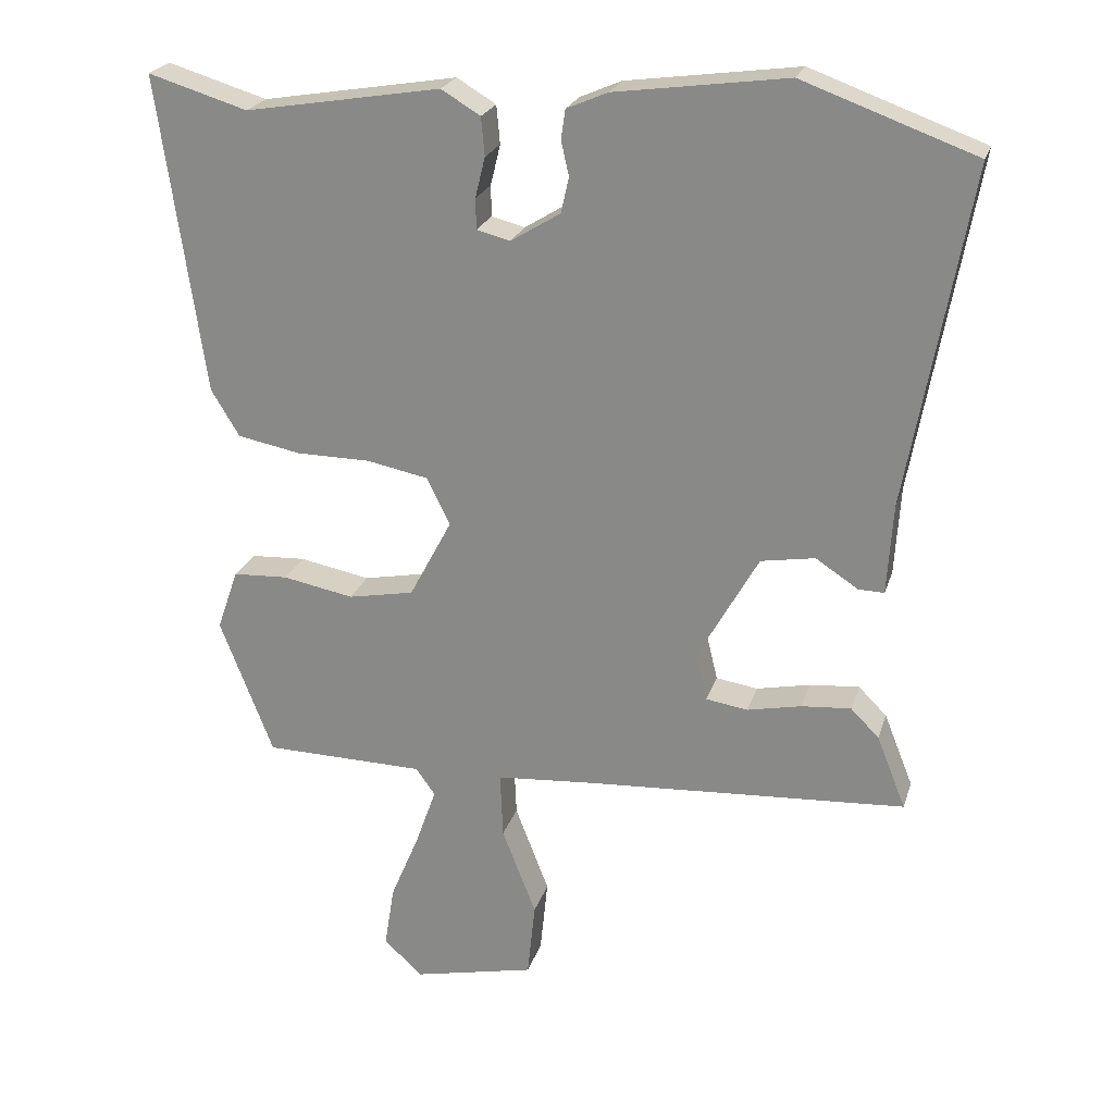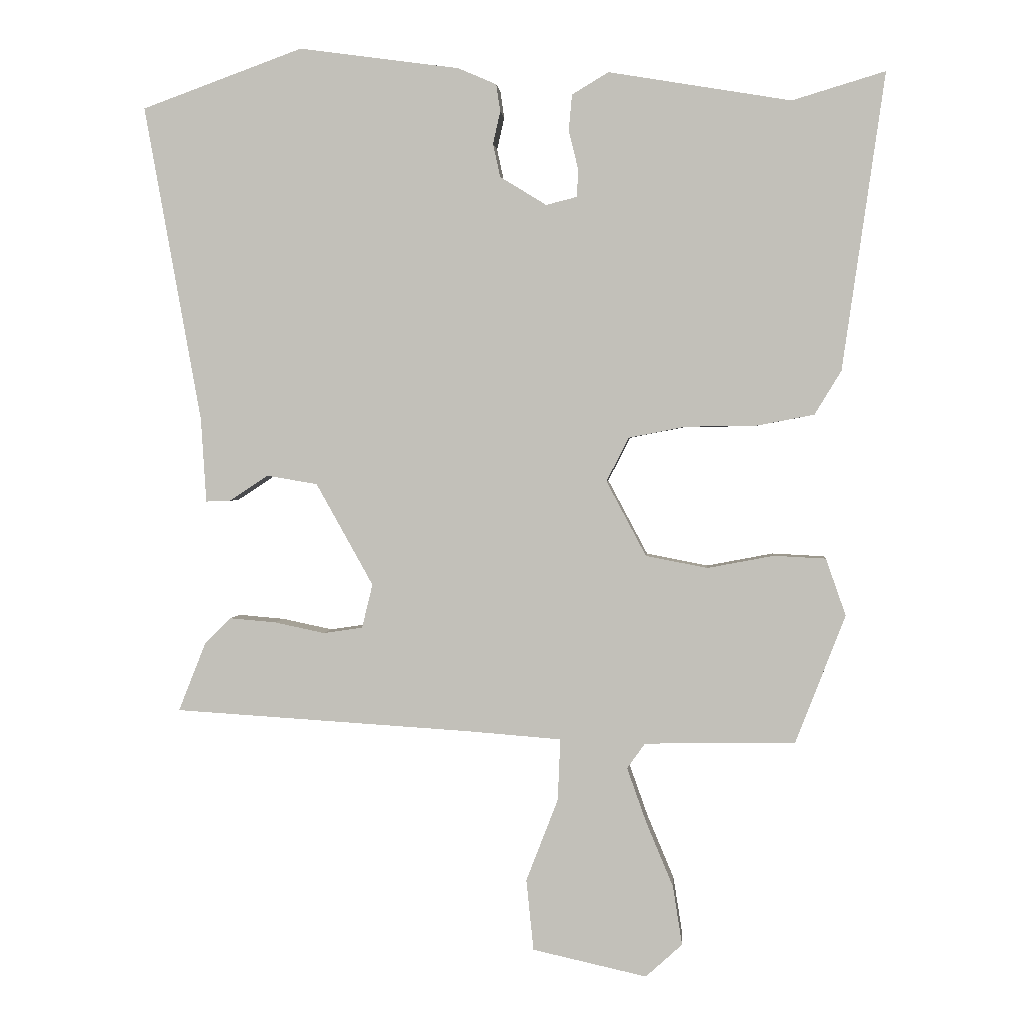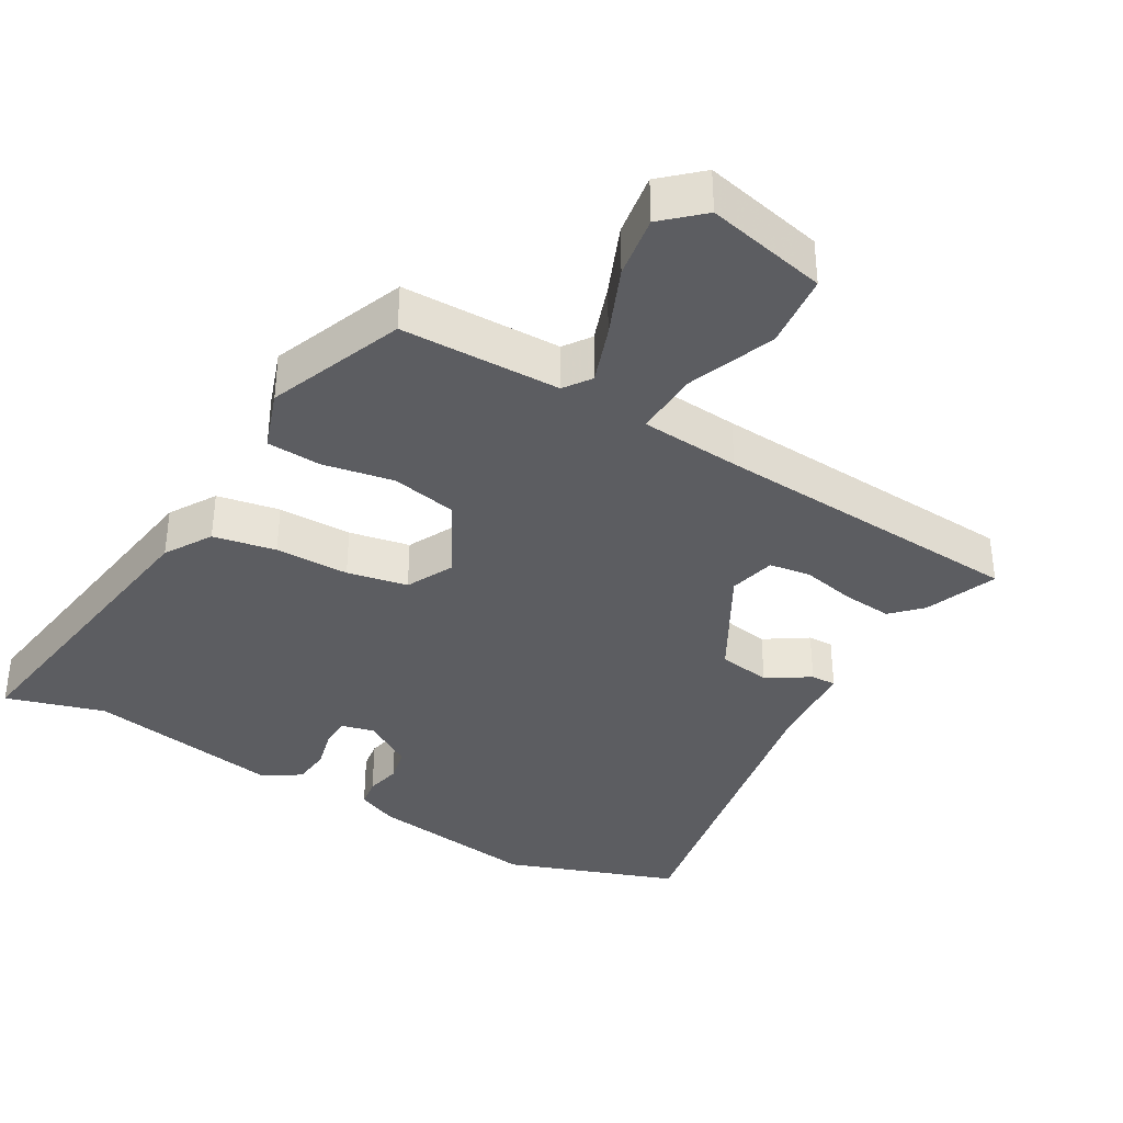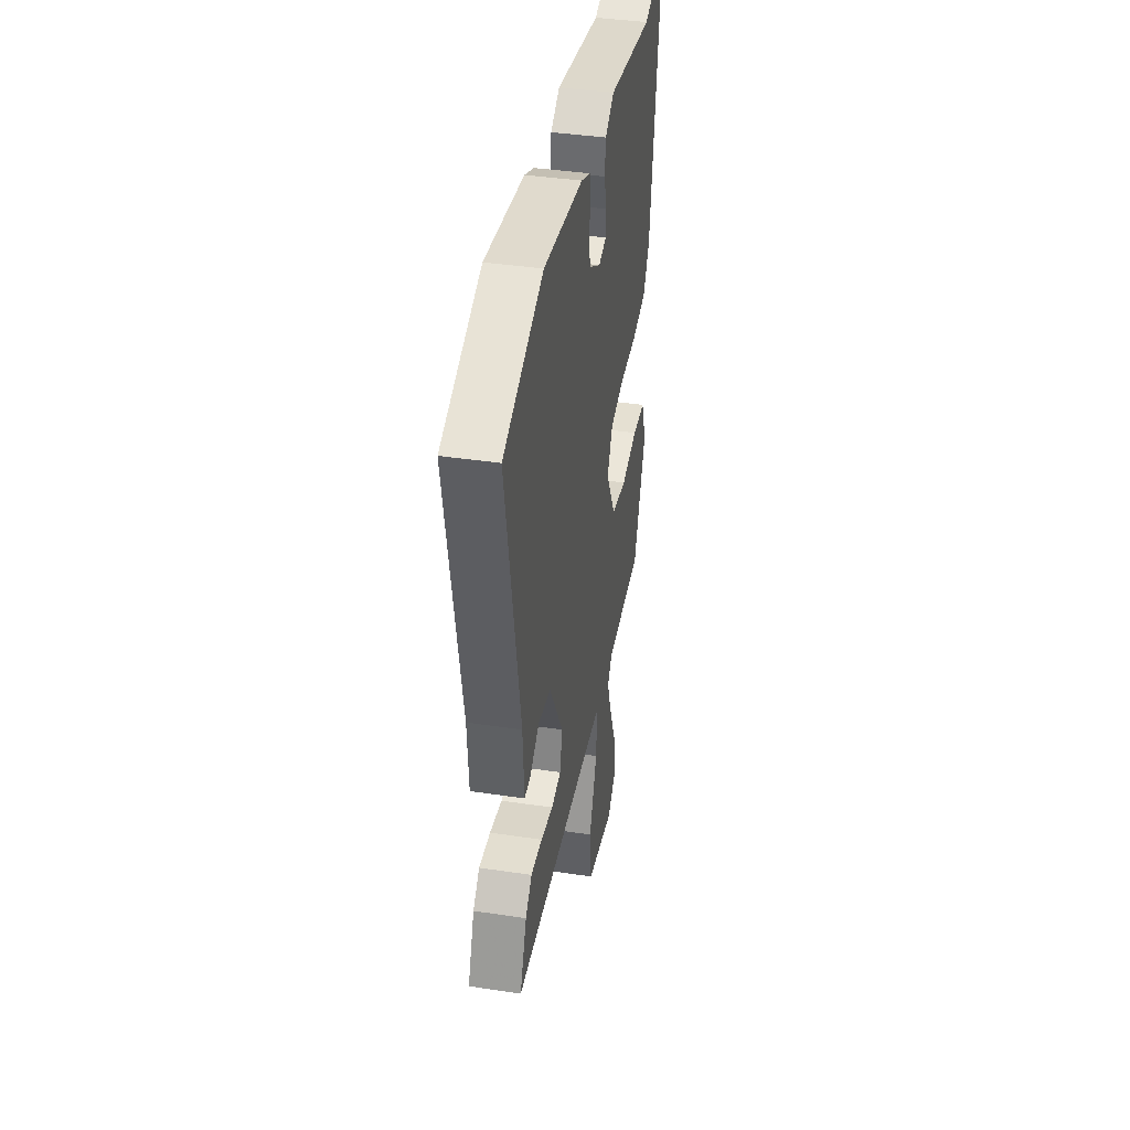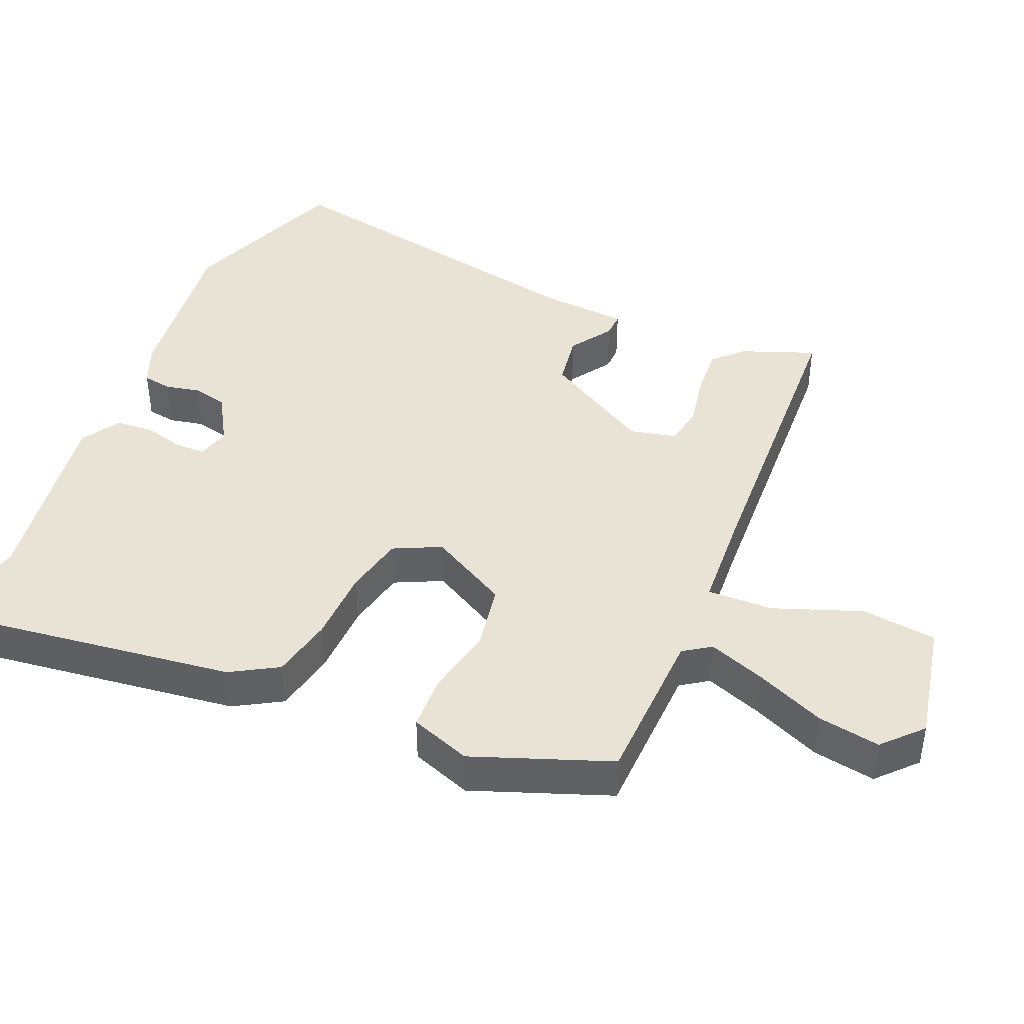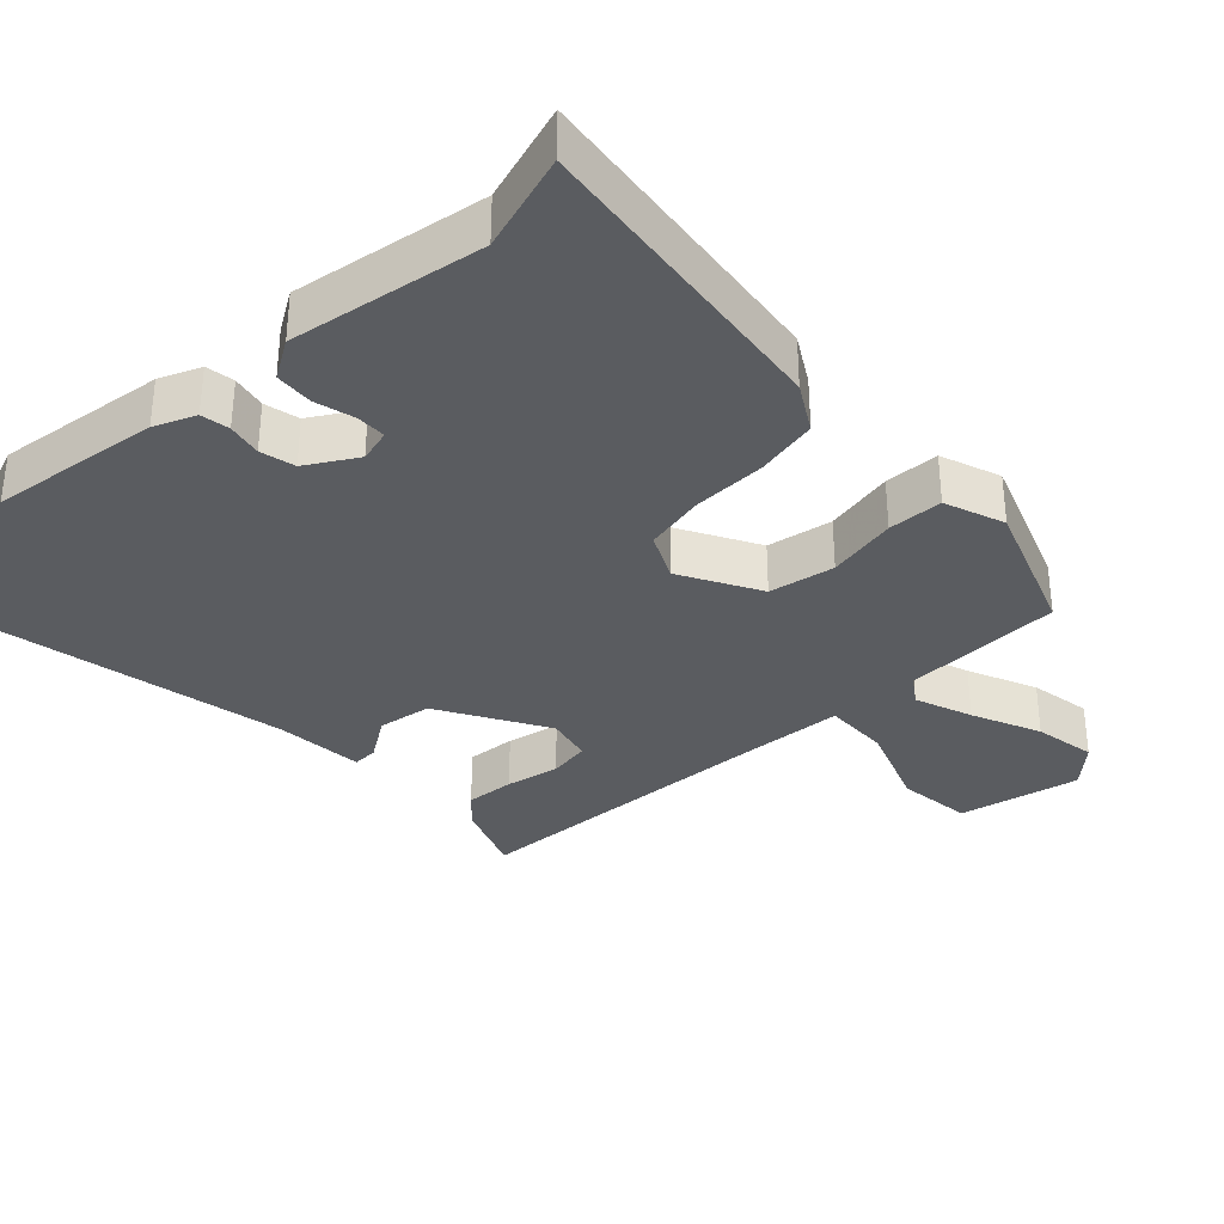
<metadata>
{"format":"obj","ext":"obj","renderer":"f3d","projection":"perspective","resolution":1024,"background":"white","views":[{"elev":23.3,"azim":-164.4,"up":"+Z"},{"elev":1.8,"azim":4.8,"up":"+Z"},{"elev":-37.0,"azim":149.8,"up":"+Y"},{"elev":40.4,"azim":-79.6,"up":"+Z"},{"elev":42.3,"azim":113.8,"up":"+Y"},{"elev":-33.9,"azim":44.1,"up":"+Y"}]}
</metadata>
<code>
v -0.504 0.07 -0.447
v -0.463 0.07 -0.344
v -0.423 0.07 -0.304
v -0.353 0.07 -0.31
v -0.277 0.07 -0.326
v -0.218 0.07 -0.317
v -0.202 0.07 -0.251
v -0.288 0.07 -0.097
v -0.364 0.07 -0.084
v -0.424 0.07 -0.123
v -0.46 0.07 -0.124
v -0.468 0.07 0.003
v -0.554 0.07 0.48
v -0.311 0.07 0.568
v -0.069 0.07 0.535
v -0.011 0.07 0.51
v -0.005 0.07 0.469
v -0.016 0.07 0.42
v -0.005 0.07 0.37
v 0.065 0.07 0.327
v 0.112 0.07 0.339
v 0.113 0.07 0.382
v 0.099 0.07 0.439
v 0.104 0.07 0.493
v 0.159 0.07 0.526
v 0.434 0.07 0.48
v 0.574 0.07 0.522
v 0.51 0.07 0.075
v 0.47 0.07 0.009
v 0.381 0.07 -0.008
v 0.276 0.07 -0.009
v 0.19 0.07 -0.026
v 0.157 0.07 -0.092
v 0.217 0.07 -0.205
v 0.31 0.07 -0.223
v 0.41 0.07 -0.204
v 0.488 0.07 -0.208
v 0.518 0.07 -0.294
v 0.443 0.07 -0.487
v 0.216 0.07 -0.491
v 0.189 0.07 -0.529
v 0.218 0.07 -0.611
v 0.259 0.07 -0.709
v 0.273 0.07 -0.798
v 0.218 0.07 -0.848
v 0.046 0.07 -0.81
v 0.035 0.07 -0.703
v 0.083 0.07 -0.579
v 0.087 0.07 -0.486
v -0.055 0.07 -0.475
v -0.504 0 -0.447
v -0.463 0 -0.344
v -0.423 0 -0.304
v -0.353 0 -0.31
v -0.277 0 -0.326
v -0.218 0 -0.317
v -0.202 0 -0.251
v -0.288 0 -0.097
v -0.364 0 -0.084
v -0.424 0 -0.123
v -0.46 0 -0.124
v -0.468 0 0.003
v -0.554 0 0.48
v -0.311 0 0.568
v -0.069 0 0.535
v -0.011 0 0.51
v -0.005 0 0.469
v -0.016 0 0.42
v -0.005 0 0.37
v 0.065 0 0.327
v 0.112 0 0.339
v 0.113 0 0.382
v 0.099 0 0.439
v 0.104 0 0.493
v 0.159 0 0.526
v 0.434 0 0.48
v 0.574 0 0.522
v 0.51 0 0.075
v 0.47 0 0.009
v 0.381 0 -0.008
v 0.276 0 -0.009
v 0.19 0 -0.026
v 0.157 0 -0.092
v 0.217 0 -0.205
v 0.31 0 -0.223
v 0.41 0 -0.204
v 0.488 0 -0.208
v 0.518 0 -0.294
v 0.443 0 -0.487
v 0.216 0 -0.491
v 0.189 0 -0.529
v 0.218 0 -0.611
v 0.259 0 -0.709
v 0.273 0 -0.798
v 0.218 0 -0.848
v 0.046 0 -0.81
v 0.035 0 -0.703
v 0.083 0 -0.579
v 0.087 0 -0.486
v -0.055 0 -0.475
f 45 46 47 48
f 45 48 49
f 42 43 44 45
f 41 42 45 49
f 40 41 49
f 39 40 49 50
f 35 36 37 38
f 34 35 38 39
f 28 29 30 31
f 26 27 28 31
f 26 31 32
f 25 26 32 33
f 22 23 24 25
f 21 22 25 33
f 15 16 17 18
f 15 18 19
f 12 13 14 15
f 12 15 19
f 9 10 11 12
f 8 9 12 19
f 7 8 19 20
f 2 3 4 5
f 50 1 2 5
f 50 5 6
f 34 39 50 6
f 33 34 6 7
f 7 20 21 33
f 98 97 96 95
f 99 98 95
f 95 94 93 92
f 99 95 92 91
f 99 91 90
f 100 99 90 89
f 88 87 86 85
f 89 88 85 84
f 81 80 79 78
f 81 78 77 76
f 82 81 76
f 83 82 76 75
f 75 74 73 72
f 83 75 72 71
f 68 67 66 65
f 69 68 65
f 65 64 63 62
f 69 65 62
f 62 61 60 59
f 69 62 59 58
f 70 69 58 57
f 55 54 53 52
f 55 52 51 100
f 56 55 100
f 56 100 89 84
f 57 56 84 83
f 83 71 70 57
f 1 51 52 2
f 2 52 53 3
f 3 53 54 4
f 4 54 55 5
f 5 55 56 6
f 6 56 57 7
f 7 57 58 8
f 8 58 59 9
f 9 59 60 10
f 10 60 61 11
f 11 61 62 12
f 12 62 63 13
f 13 63 64 14
f 14 64 65 15
f 15 65 66 16
f 16 66 67 17
f 17 67 68 18
f 18 68 69 19
f 19 69 70 20
f 20 70 71 21
f 21 71 72 22
f 22 72 73 23
f 23 73 74 24
f 24 74 75 25
f 25 75 76 26
f 26 76 77 27
f 27 77 78 28
f 28 78 79 29
f 29 79 80 30
f 30 80 81 31
f 31 81 82 32
f 32 82 83 33
f 33 83 84 34
f 34 84 85 35
f 35 85 86 36
f 36 86 87 37
f 37 87 88 38
f 38 88 89 39
f 39 89 90 40
f 40 90 91 41
f 41 91 92 42
f 42 92 93 43
f 43 93 94 44
f 44 94 95 45
f 45 95 96 46
f 46 96 97 47
f 47 97 98 48
f 48 98 99 49
f 49 99 100 50
f 50 100 51 1

</code>
